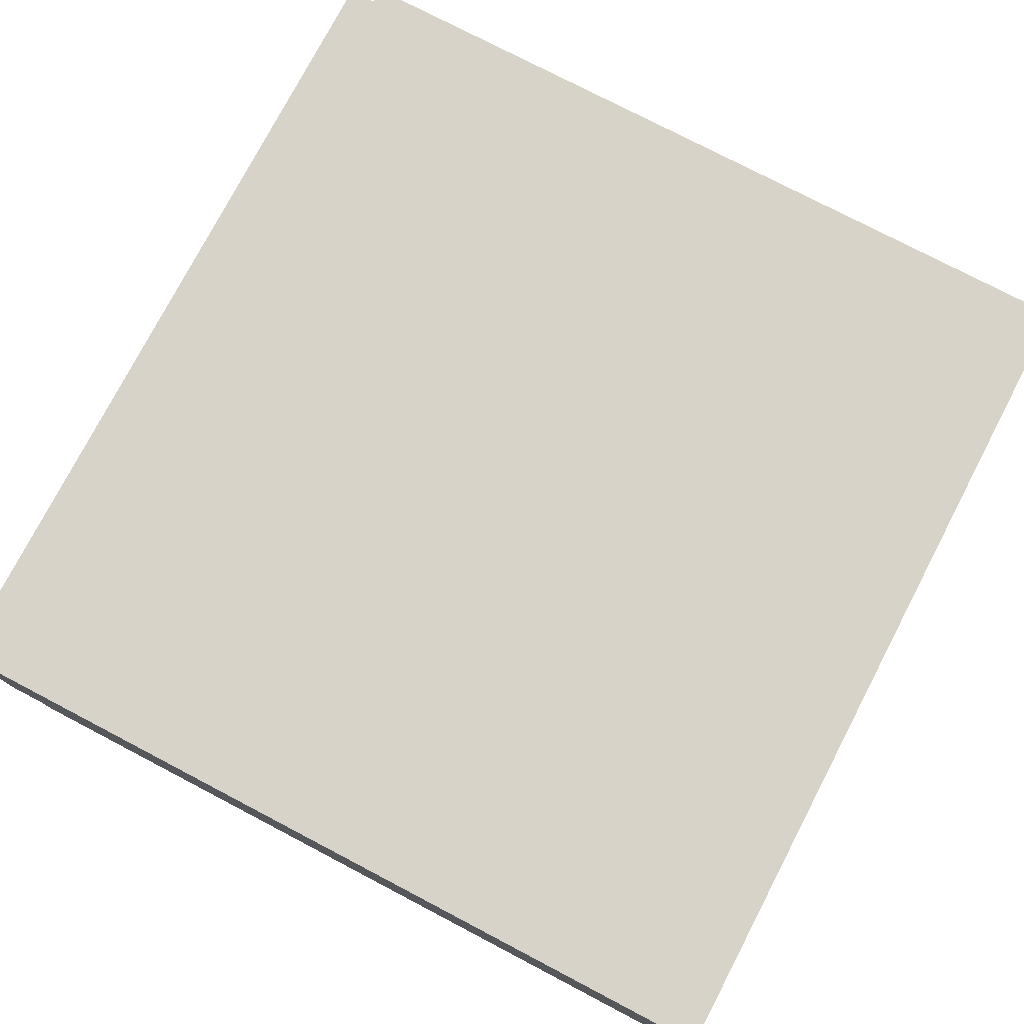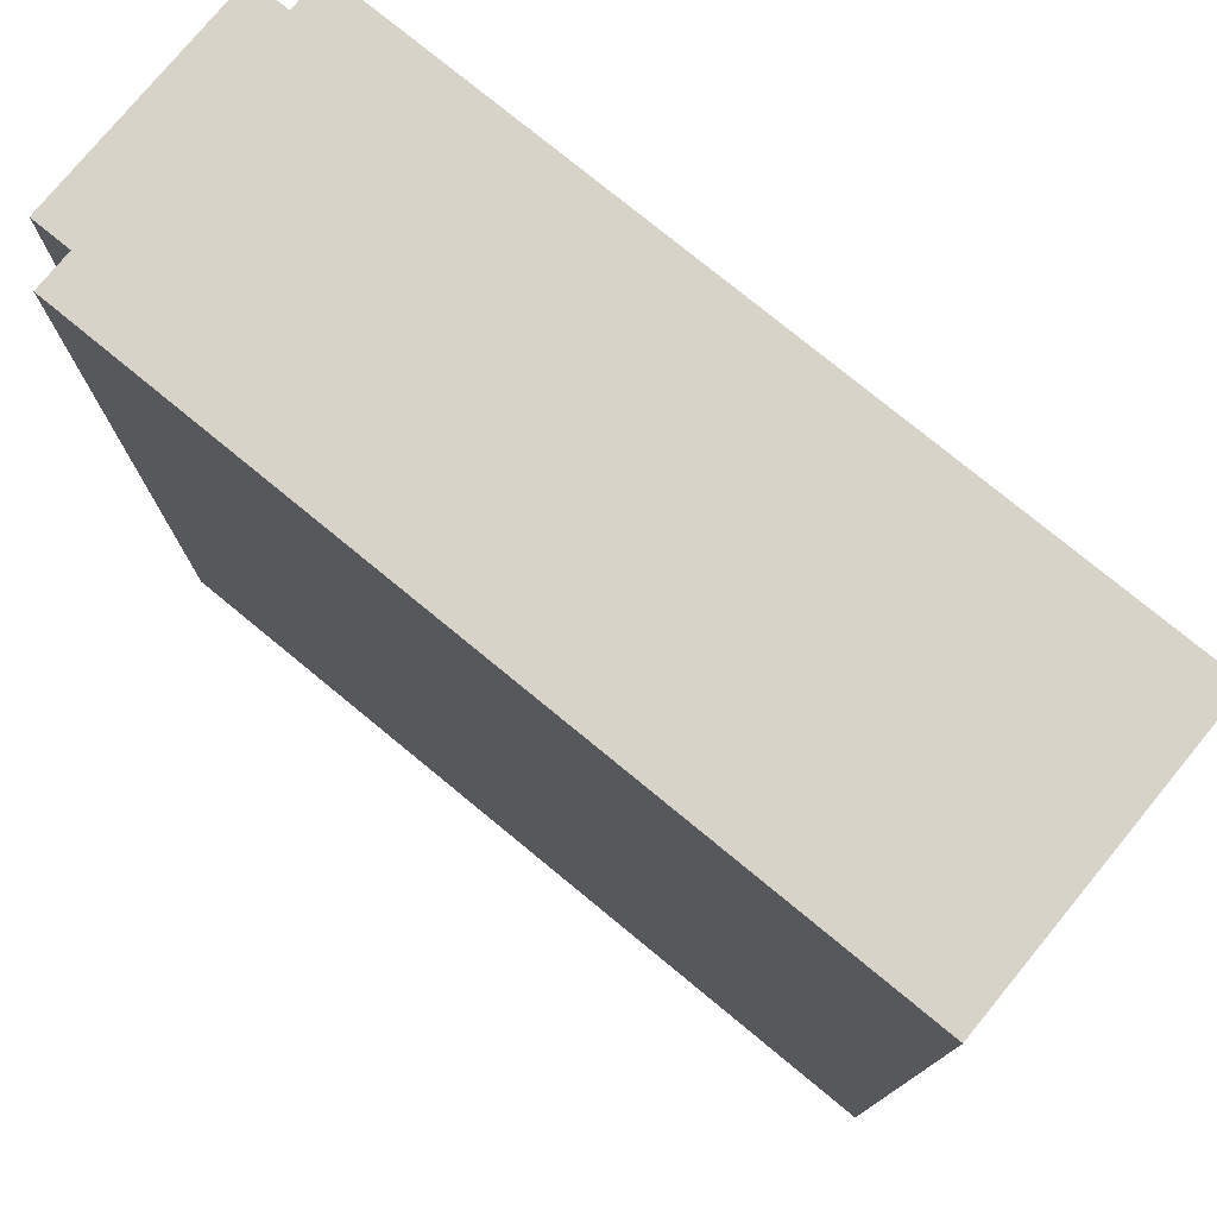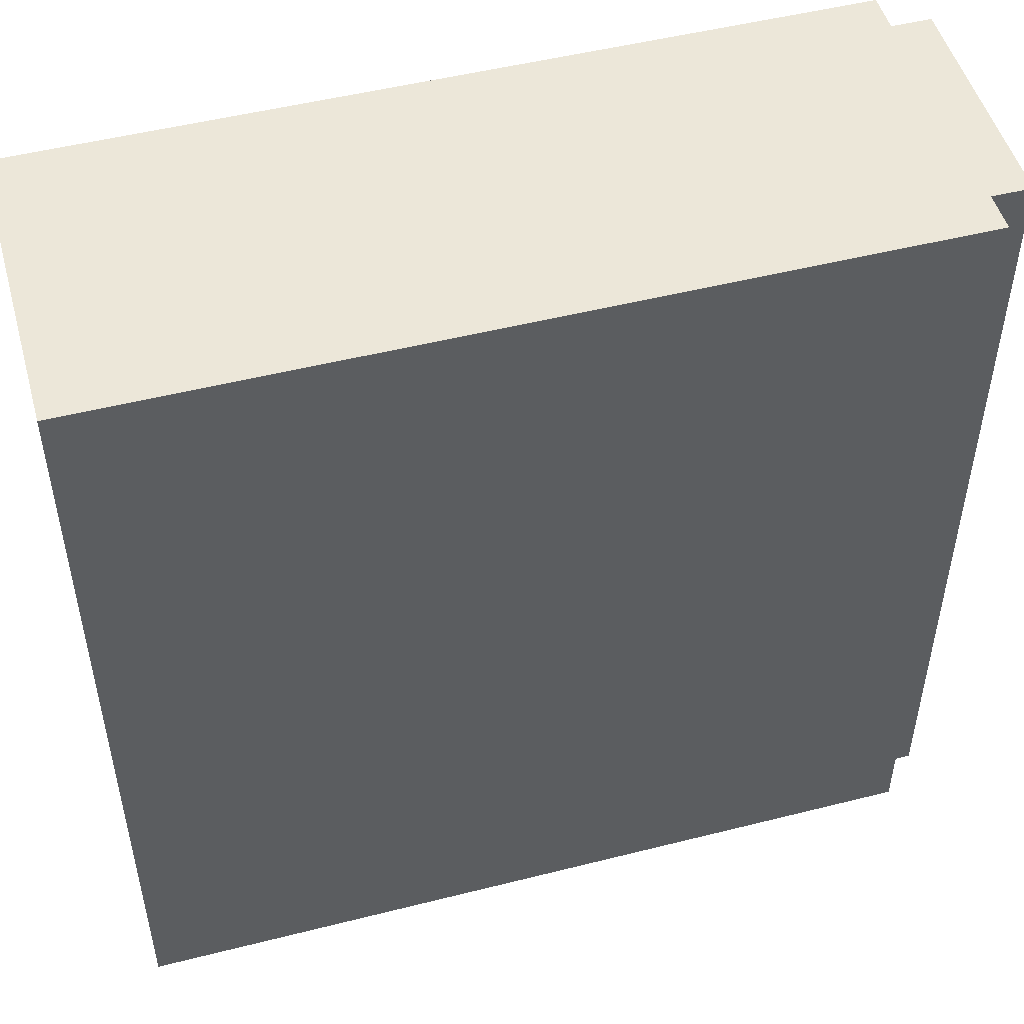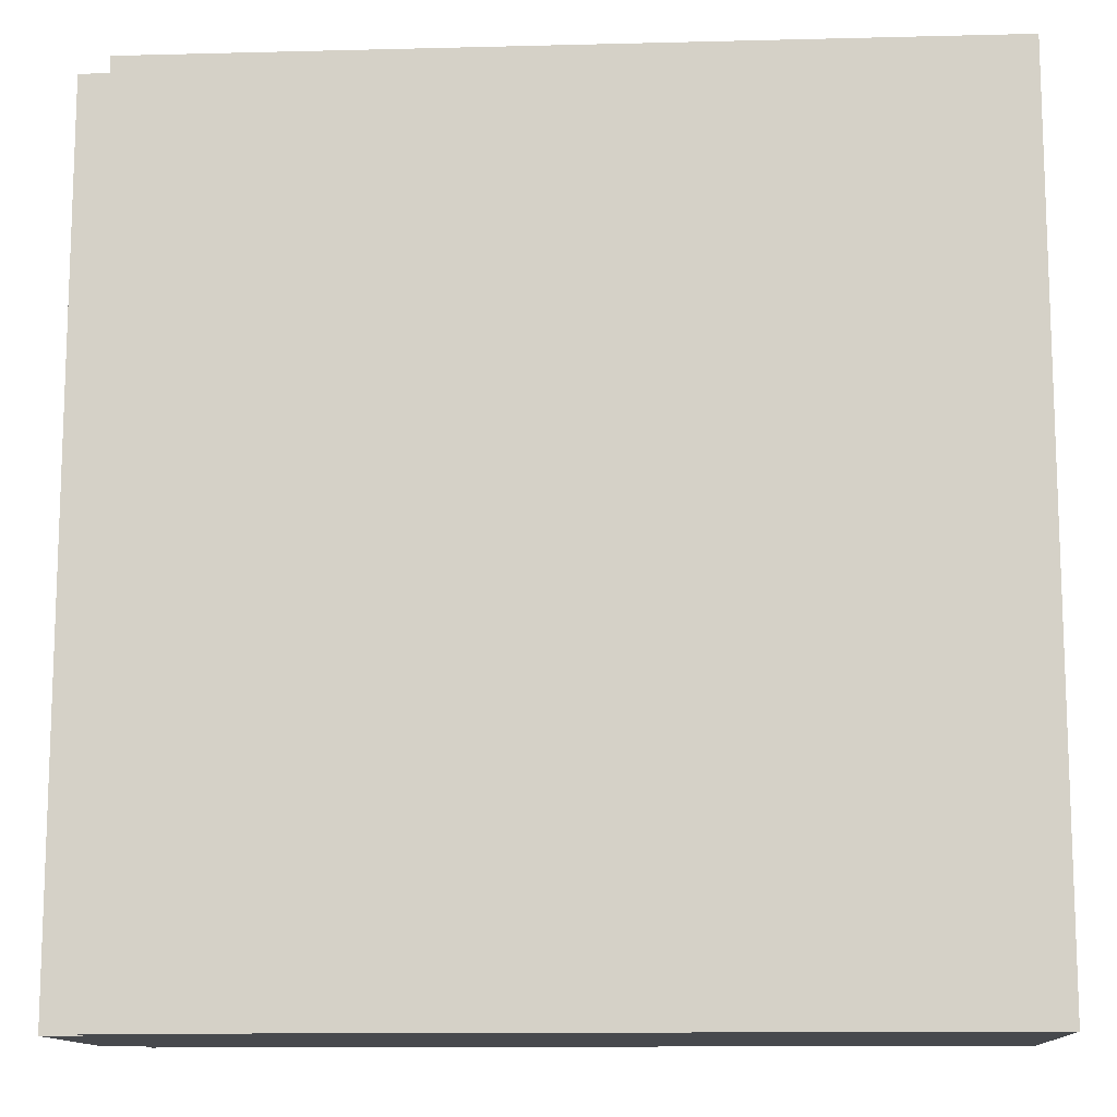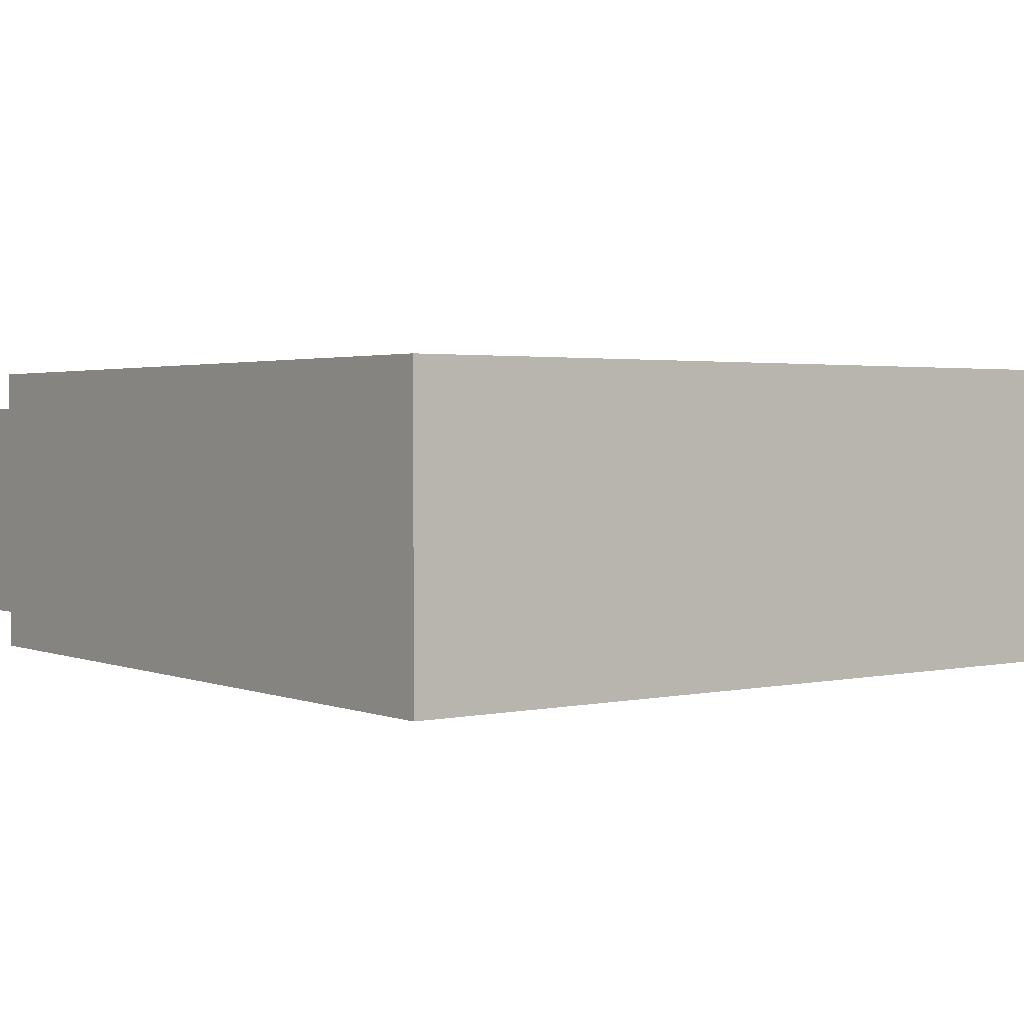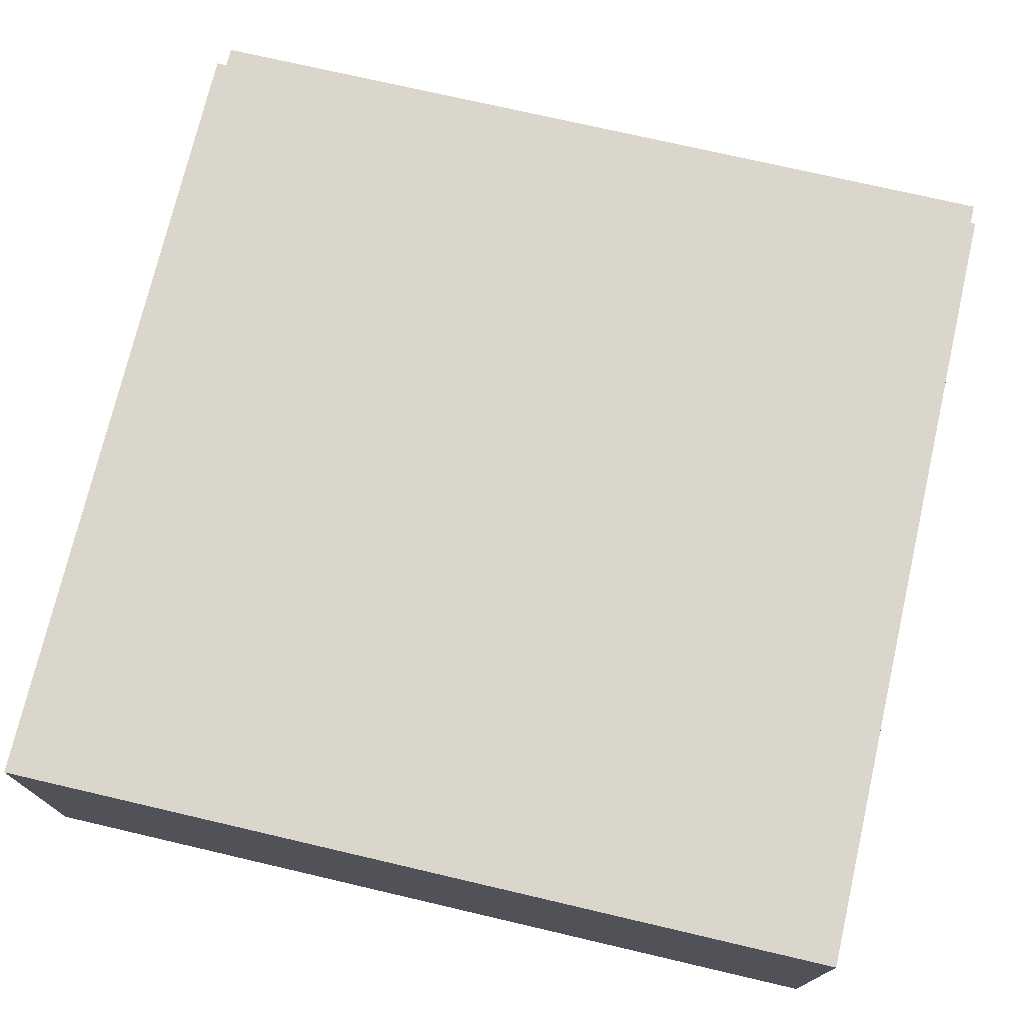
<metadata>
{"format":"obj","ext":"obj","renderer":"f3d","projection":"perspective","resolution":1024,"background":"white","views":[{"elev":77.0,"azim":27.6,"up":"+Y"},{"elev":76.9,"azim":39.4,"up":"+Z"},{"elev":50.2,"azim":164.5,"up":"+Z"},{"elev":-12.4,"azim":3.4,"up":"+Z"},{"elev":2.1,"azim":52.9,"up":"+Y"},{"elev":73.7,"azim":103.1,"up":"+Y"}]}
</metadata>
<code>
o
v -1.3 0.1 1.1
v -1.3 0.1 -1.1
v -1.3 0.7 1.1
v -1.3 0.7 -1.1
v -1.2 0 1.1
v -1.2 0 -1.1
v -1.2 0.1 1.1
v -1.2 0.1 -1.1
v -1.2 0.7 1.1
v -1.2 0.7 -1.1
v -1.2 0.8 1.1
v -1.2 0.8 -1.1
v 0.9 0 1.1
v 0.9 0 -1.1
v 0.9 0.1 1.1
v 0.9 0.1 -1.1
v 0.9 0.2 1.1
v 0.9 0.2 -1.1
v 0.9 0.3 1.1
v 0.9 0.3 -1.1
v 0.9 0.4 1.1
v 0.9 0.4 -1.1
v 0.9 0.5 1.1
v 0.9 0.5 -1.1
v 0.9 0.6 1.1
v 0.9 0.6 -1.1
v 0.9 0.7 1.1
v 0.9 0.7 -1.1
v 0.9 0.8 1.1
v 0.9 0.8 -1.1
v -1.3 0.1 1.1
v -1.3 0.7 1.1
v -1.2 0 1.1
v -1.2 0.1 1.1
v -1.2 0.7 1.1
v -1.2 0.8 1.1
v -1.1 0.1 1.1
v -1.1 0.2 1.1
v -1.1 0.3 1.1
v -1.1 0.4 1.1
v -1.1 0.5 1.1
v -1.1 0.6 1.1
v -1.1 0.7 1.1
v 0.9 0 1.1
v 0.9 0.1 1.1
v 0.9 0.2 1.1
v 0.9 0.3 1.1
v 0.9 0.4 1.1
v 0.9 0.5 1.1
v 0.9 0.6 1.1
v 0.9 0.7 1.1
v 0.9 0.8 1.1
v -1.3 0.1 -1.1
v -1.3 0.7 -1.1
v -1.2 0 -1.1
v -1.2 0.1 -1.1
v -1.2 0.7 -1.1
v -1.2 0.8 -1.1
v -1.1 0.1 -1.1
v -1.1 0.2 -1.1
v -1.1 0.3 -1.1
v -1.1 0.4 -1.1
v -1.1 0.5 -1.1
v -1.1 0.6 -1.1
v -1.1 0.7 -1.1
v 0.9 0 -1.1
v 0.9 0.1 -1.1
v 0.9 0.2 -1.1
v 0.9 0.3 -1.1
v 0.9 0.4 -1.1
v 0.9 0.5 -1.1
v 0.9 0.6 -1.1
v 0.9 0.7 -1.1
v 0.9 0.8 -1.1
v -1.2 0 1.1
v 0.9 0 1.1
v -1.2 0 -1.1
v 0.9 0 -1.1
v -1.3 0.1 1.1
v -1.2 0.1 1.1
v -1.3 0.1 -1.1
v -1.2 0.1 -1.1
v -1.3 0.7 1.1
v -1.2 0.7 1.1
v -1.3 0.7 -1.1
v -1.2 0.7 -1.1
v -1.2 0.8 1.1
v 0.9 0.8 1.1
v -1.2 0.8 -1.1
v 0.9 0.8 -1.1
f 3 2 1
f 4 2 3
f 7 6 5
f 8 6 7
f 11 10 9
f 12 10 11
f 13 14 15
f 15 14 16
f 15 16 17
f 17 16 18
f 17 18 19
f 19 18 20
f 19 20 21
f 21 20 22
f 21 22 23
f 23 22 24
f 23 24 25
f 25 24 26
f 25 26 27
f 27 26 28
f 27 28 29
f 29 28 30
f 34 32 31
f 35 32 34
f 37 34 33
f 37 36 35
f 37 35 34
f 38 36 37
f 39 36 38
f 40 36 39
f 41 36 40
f 42 36 41
f 43 36 42
f 44 37 33
f 45 38 37
f 45 37 44
f 46 39 38
f 46 38 45
f 47 40 39
f 47 39 46
f 48 41 40
f 48 40 47
f 49 42 41
f 49 41 48
f 50 43 42
f 50 42 49
f 51 36 43
f 51 43 50
f 52 36 51
f 53 54 56
f 56 54 57
f 55 56 59
f 57 58 59
f 56 57 59
f 59 58 60
f 60 58 61
f 61 58 62
f 62 58 63
f 63 58 64
f 64 58 65
f 55 59 66
f 59 60 67
f 66 59 67
f 60 61 68
f 67 60 68
f 61 62 69
f 68 61 69
f 62 63 70
f 69 62 70
f 63 64 71
f 70 63 71
f 64 65 72
f 71 64 72
f 65 58 73
f 72 65 73
f 73 58 74
f 77 76 75
f 78 76 77
f 81 80 79
f 82 80 81
f 83 84 85
f 85 84 86
f 87 88 89
f 89 88 90

</code>
